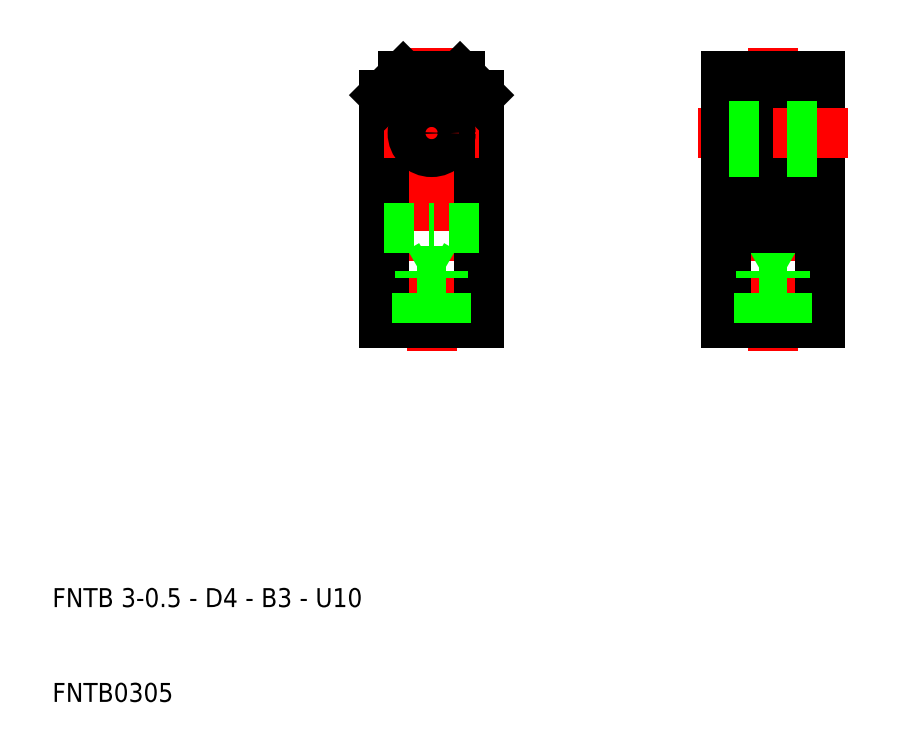
<metadata>
{"format":"dxf","ext":"dxf","renderer":"ezdxf+matplotlib","layout":"modelspace","background":"white","min_lineweight":24,"dpi":150}
</metadata>
<code>
0
SECTION
2
ENTITIES
0
LINE
8
CENTER
10
86
20
70
30
0
11
78
21
70
31
0
0
LINE
8
CENTER
10
50
20
47
30
0
11
50
21
79
31
0
0
LINE
8
0
10
48.77
20
55.4
30
0
11
50
21
56.11
31
0
0
LINE
8
0
10
51.23
20
55.4
30
0
11
50
21
56.11
31
0
0
LINE
8
0
10
45
20
50
30
0
11
45
21
74
31
0
0
LINE
8
0
10
55
20
50
30
0
11
55
21
74
31
0
0
TEXT
8
0
10
10
20
10
30
0
40
2
1
FNTB0305
0
TEXT
8
0
10
10
20
20
30
0
40
2
1
FNTB 3-0.5 - D4 - B3 - U10
0
LINE
8
0
10
50
20
50
30
0
11
45
21
50
31
0
0
LINE
8
0
10
50
20
50
30
0
11
55
21
50
31
0
0
LINE
8
0
10
51.5
20
54.5
30
0
11
50
21
54.5
31
0
0
LINE
8
0
10
51.23
20
55.4
30
0
11
50
21
55.4
31
0
0
LINE
8
0
10
48.77
20
50
30
0
11
48.77
21
55.4
31
0
0
LINE
8
0
10
48.5
20
50
30
0
11
48.5
21
54.5
31
0
0
LINE
8
0
10
48.77
20
55.4
30
0
11
50
21
55.4
31
0
0
LINE
8
0
10
48.5
20
54.5
30
0
11
50
21
54.5
31
0
0
LINE
8
0
10
51.5
20
50
30
0
11
51.5
21
54.5
31
0
0
LINE
8
0
10
51.23
20
50
30
0
11
51.23
21
55.4
31
0
0
LINE
8
CENTER
10
45
20
70
30
0
11
55
21
70
31
0
0
LINE
8
0
10
45
20
60
30
0
11
50
21
60
31
0
0
LINE
8
0
10
45
20
74
30
0
11
47
21
76
31
0
0
LINE
8
0
10
55
20
60
30
0
11
50
21
60
31
0
0
LINE
8
0
10
55
20
74
30
0
11
53
21
76
31
0
0
CIRCLE
8
0
10
50
20
70
30
0
40
2
0
LINE
8
0
10
53
20
76
30
0
11
50
21
76
31
0
0
LINE
8
0
10
47
20
76
30
0
11
50
21
76
31
0
0
LINE
8
CENTER
10
86
20
47
30
0
11
86
21
79
31
0
0
LINE
8
0
10
87.23
20
55.4
30
0
11
86
21
56.11
31
0
0
LINE
8
0
10
84.77
20
55.4
30
0
11
86
21
56.11
31
0
0
LINE
8
0
10
81
20
50
30
0
11
81
21
76
31
0
0
LINE
8
0
10
91
20
50
30
0
11
91
21
76
31
0
0
LINE
8
0
10
87.5
20
54.5
30
0
11
86
21
54.5
31
0
0
LINE
8
0
10
87.23
20
55.4
30
0
11
86
21
55.4
31
0
0
LINE
8
0
10
86
20
50
30
0
11
91
21
50
31
0
0
LINE
8
0
10
86
20
50
30
0
11
81
21
50
31
0
0
LINE
8
0
10
84.77
20
50
30
0
11
84.77
21
55.4
31
0
0
LINE
8
0
10
84.5
20
50
30
0
11
84.5
21
54.5
31
0
0
LINE
8
0
10
84.77
20
55.4
30
0
11
86
21
55.4
31
0
0
LINE
8
0
10
84.5
20
54.5
30
0
11
86
21
54.5
31
0
0
LINE
8
0
10
87.5
20
50
30
0
11
87.5
21
54.5
31
0
0
LINE
8
0
10
87.23
20
50
30
0
11
87.23
21
55.4
31
0
0
LINE
8
0
10
84.5
20
60
30
0
11
84.5
21
76
31
0
0
LINE
8
0
10
87.5
20
60
30
0
11
87.5
21
76
31
0
0
LINE
8
0
10
86
20
60
30
0
11
87.5
21
60
31
0
0
LINE
8
0
10
86
20
60
30
0
11
84.5
21
60
31
0
0
LINE
8
CENTER
10
86
20
70
30
0
11
94
21
70
31
0
0
LINE
8
0
10
84.5
20
68
30
0
11
81
21
68
31
0
0
LINE
8
0
10
84.5
20
72
30
0
11
81
21
72
31
0
0
LINE
8
0
10
84.5
20
76
30
0
11
81
21
76
31
0
0
LINE
8
0
10
87.5
20
68
30
0
11
91
21
68
31
0
0
LINE
8
0
10
87.5
20
72
30
0
11
91
21
72
31
0
0
LINE
8
0
10
87.5
20
76
30
0
11
91
21
76
31
0
0
ENDSEC
0
EOF

</code>
